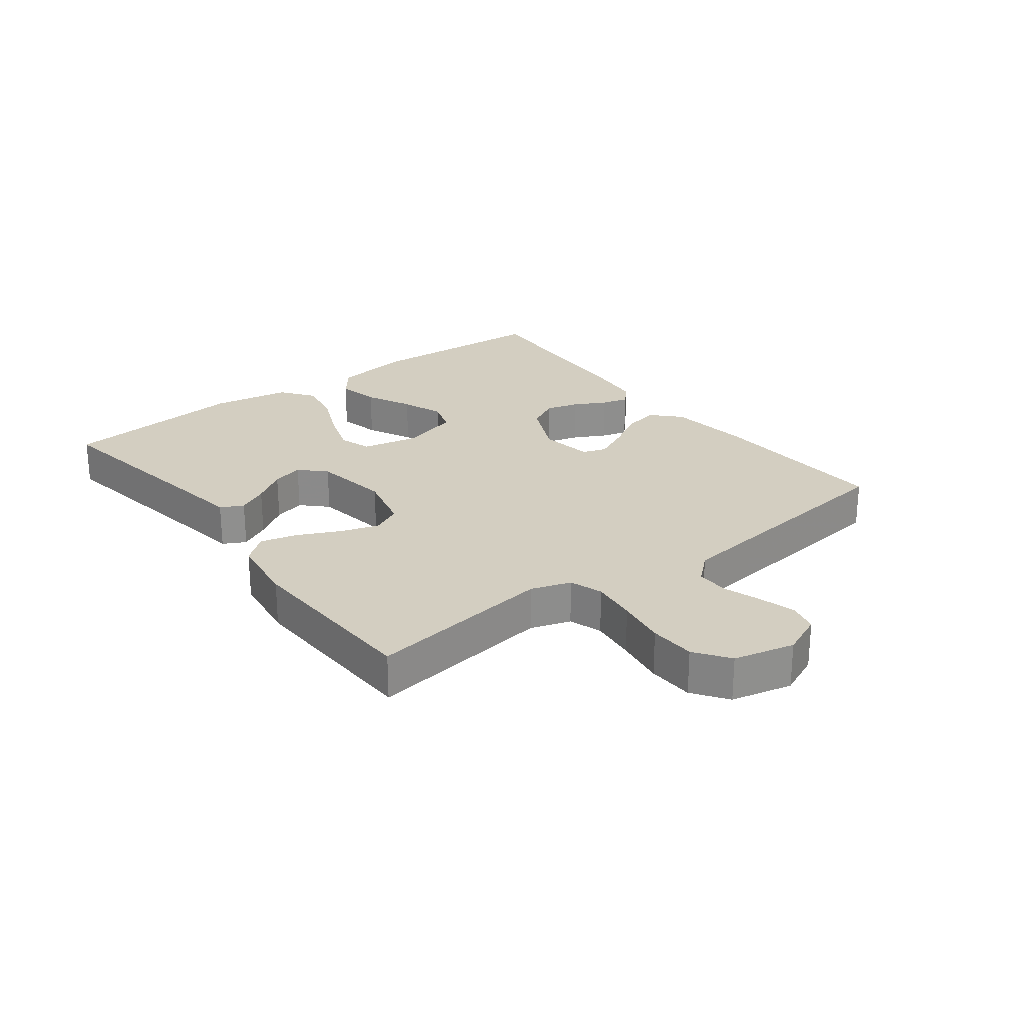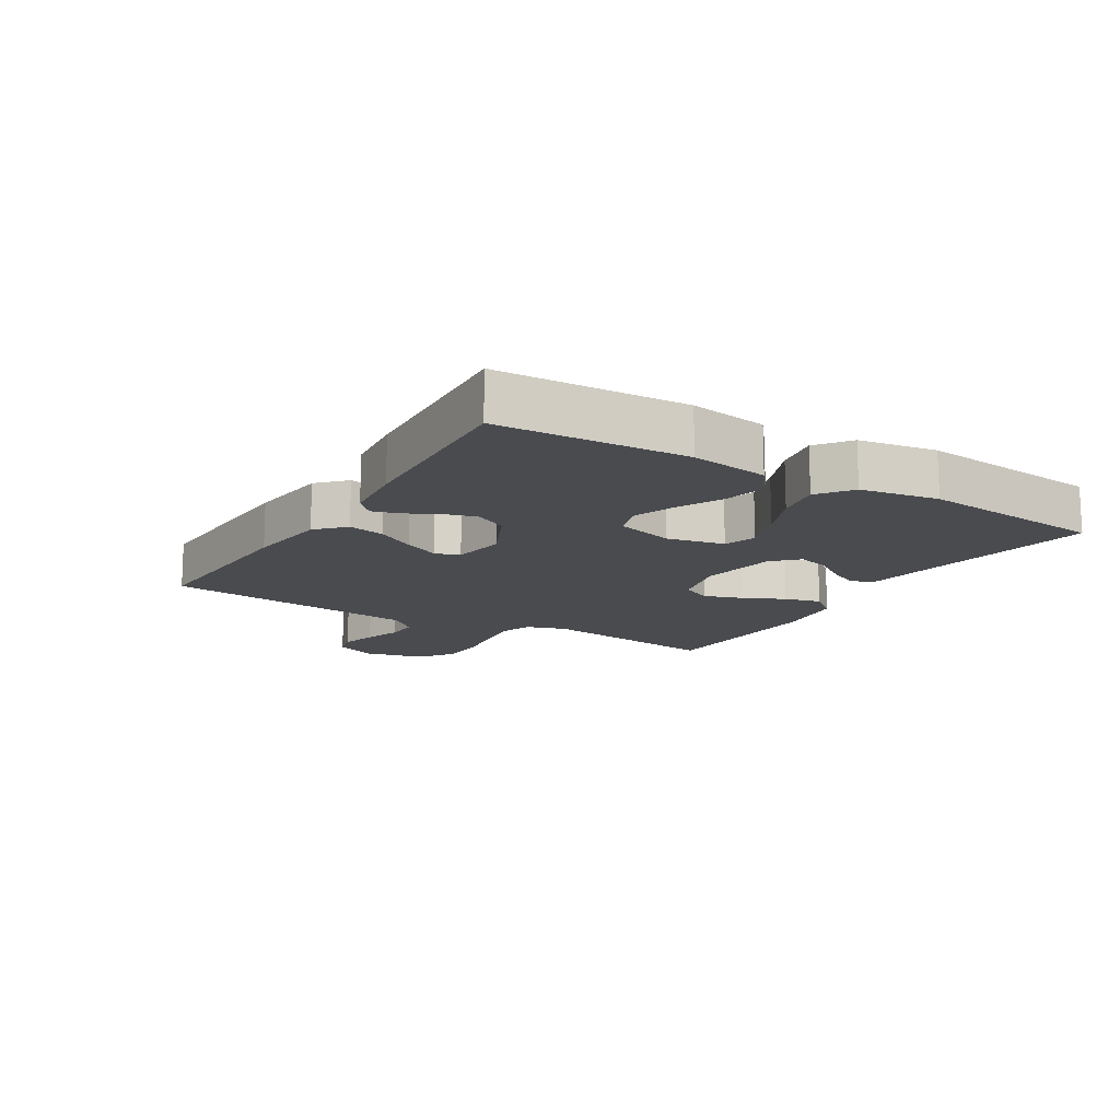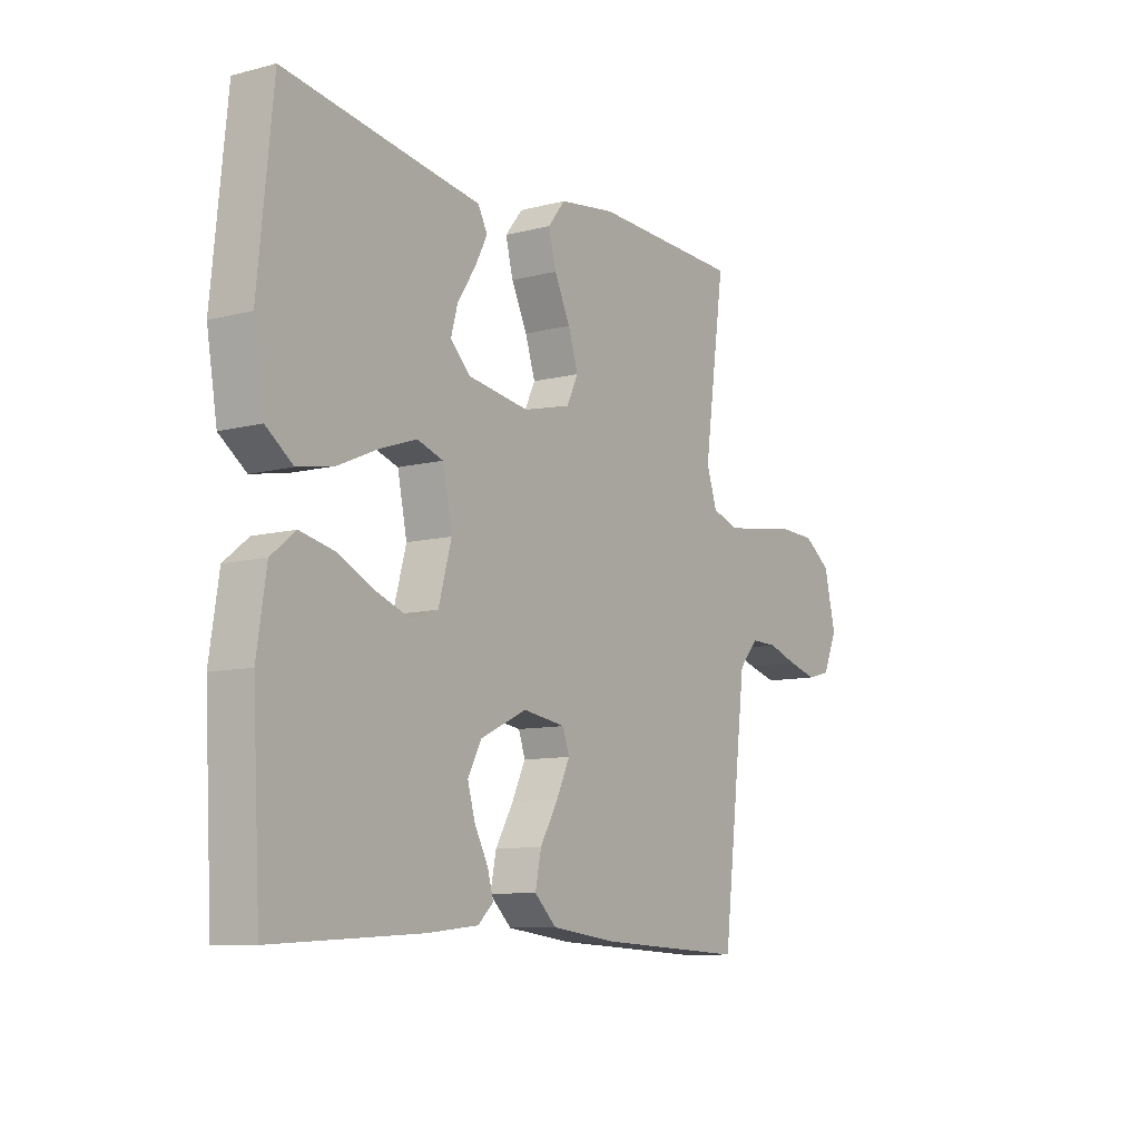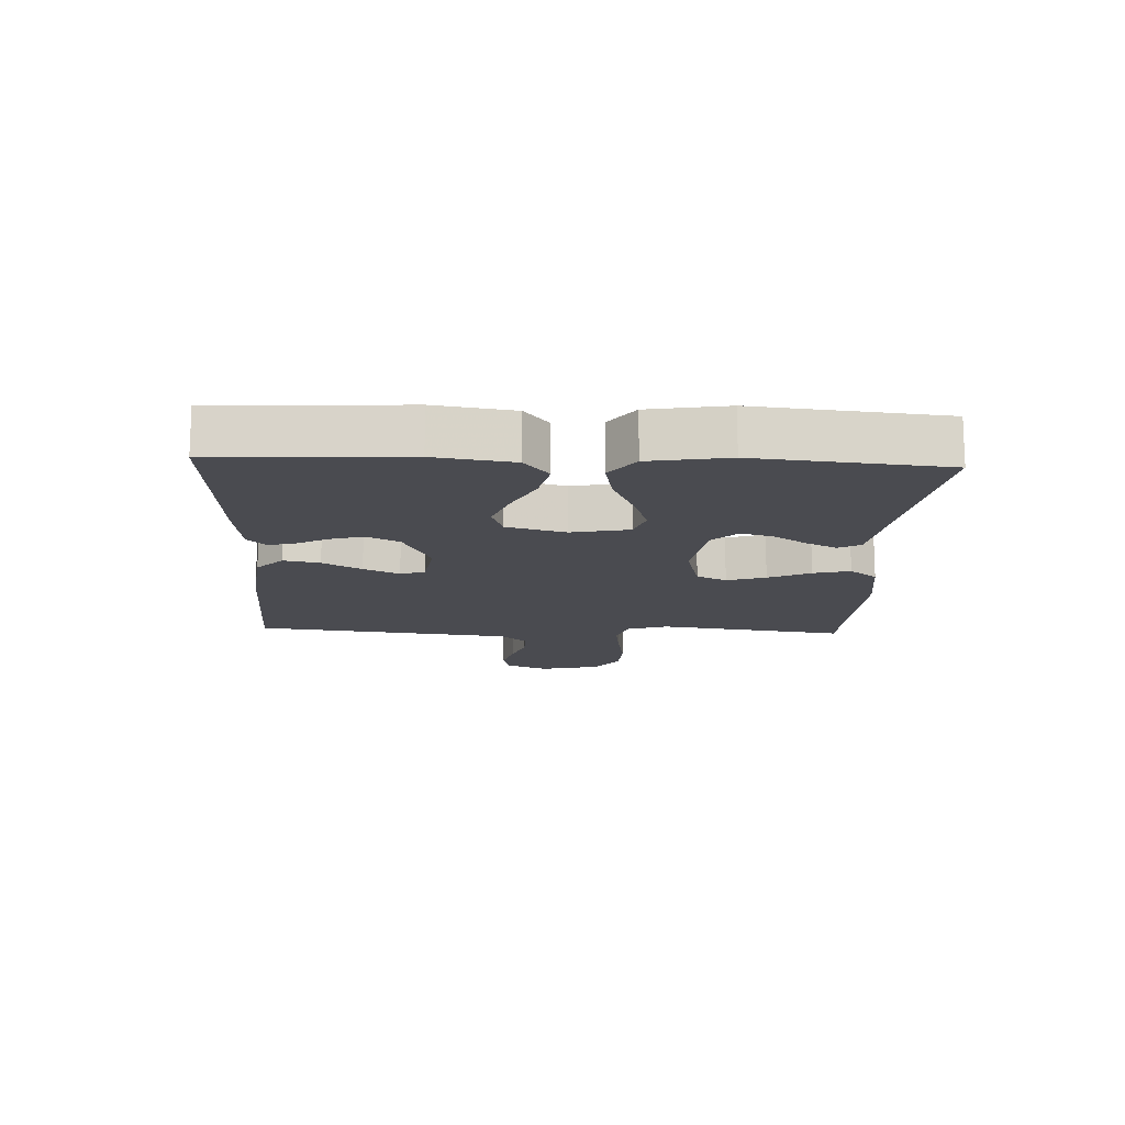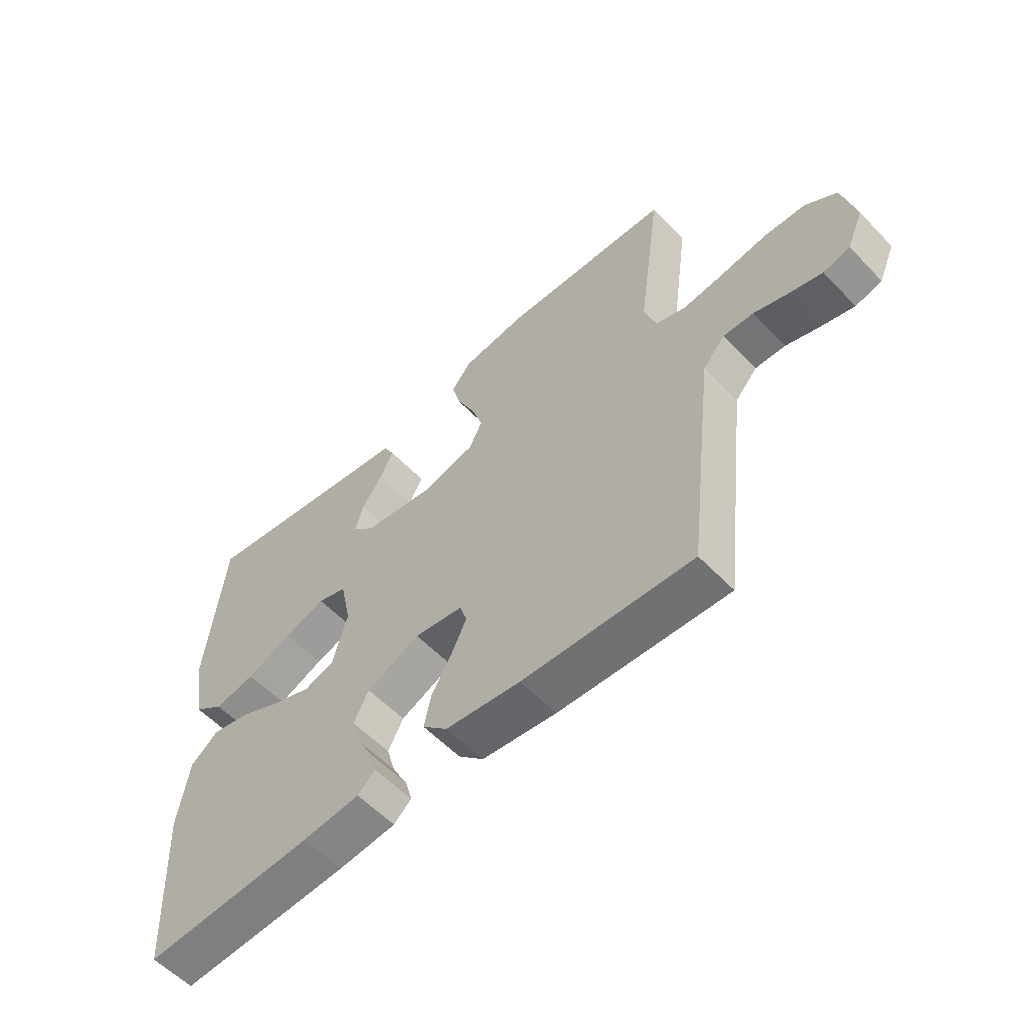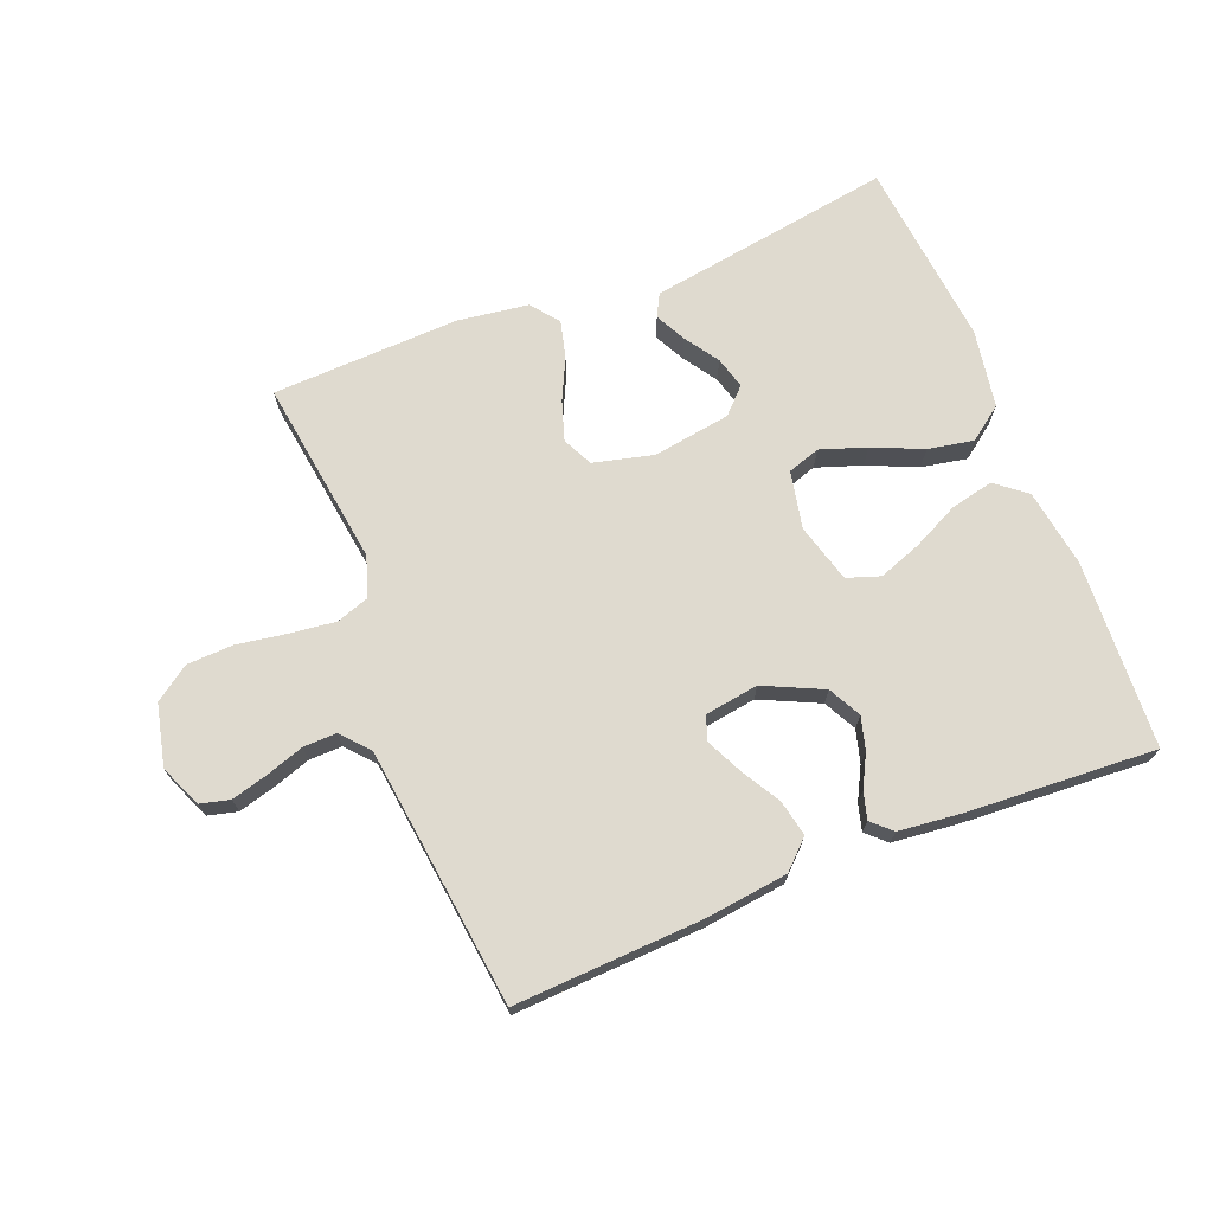
<metadata>
{"format":"obj","ext":"obj","renderer":"f3d","projection":"perspective","resolution":1024,"background":"white","views":[{"elev":25.1,"azim":52.7,"up":"+Y"},{"elev":-14.1,"azim":-121.3,"up":"+Y"},{"elev":-9.6,"azim":-56.0,"up":"+Z"},{"elev":-14.4,"azim":-92.5,"up":"+Y"},{"elev":-57.1,"azim":43.0,"up":"+Z"},{"elev":70.8,"azim":158.3,"up":"+Y"}]}
</metadata>
<code>
v -0.5 0.07 0.5
v -0.2 0.07 0.453
v -0.107 0.07 0.439
v -0.088 0.07 0.403
v -0.113 0.07 0.354
v -0.149 0.07 0.3
v -0.163 0.07 0.249
v -0.124 0.07 0.21
v 0 0.07 0.191
v 0.096 0.07 0.215
v 0.119 0.07 0.263
v 0.099 0.07 0.325
v 0.067 0.07 0.392
v 0.052 0.07 0.451
v 0.087 0.07 0.495
v 0.2 0.07 0.511
v 0.5 0.07 0.5
v 0.458 0.07 0.2
v 0.479 0.07 0.136
v 0.532 0.07 0.118
v 0.605 0.07 0.127
v 0.685 0.07 0.14
v 0.759 0.07 0.137
v 0.814 0.07 0.098
v 0.837 0.07 0
v 0.808 0.07 -0.067
v 0.761 0.07 -0.079
v 0.702 0.07 -0.063
v 0.642 0.07 -0.043
v 0.589 0.07 -0.042
v 0.55 0.07 -0.086
v 0.536 0.07 -0.2
v 0.5 0.07 -0.5
v 0.2 0.07 -0.486
v 0.068 0.07 -0.47
v 0.024 0.07 -0.428
v 0.036 0.07 -0.37
v 0.072 0.07 -0.308
v 0.099 0.07 -0.251
v 0.086 0.07 -0.212
v 0 0.07 -0.199
v -0.094 0.07 -0.243
v -0.121 0.07 -0.295
v -0.106 0.07 -0.348
v -0.079 0.07 -0.399
v -0.067 0.07 -0.442
v -0.098 0.07 -0.471
v -0.2 0.07 -0.482
v -0.5 0.07 -0.5
v -0.516 0.07 -0.2
v -0.497 0.07 -0.075
v -0.448 0.07 -0.036
v -0.38 0.07 -0.051
v -0.306 0.07 -0.087
v -0.237 0.07 -0.112
v -0.184 0.07 -0.094
v -0.158 0.07 0
v -0.177 0.07 0.092
v -0.229 0.07 0.109
v -0.302 0.07 0.084
v -0.382 0.07 0.049
v -0.455 0.07 0.035
v -0.509 0.07 0.075
v -0.53 0.07 0.2
v -0.5 0 0.5
v -0.2 0 0.453
v -0.107 0 0.439
v -0.088 0 0.403
v -0.113 0 0.354
v -0.149 0 0.3
v -0.163 0 0.249
v -0.124 0 0.21
v 0 0 0.191
v 0.096 0 0.215
v 0.119 0 0.263
v 0.099 0 0.325
v 0.067 0 0.392
v 0.052 0 0.451
v 0.087 0 0.495
v 0.2 0 0.511
v 0.5 0 0.5
v 0.458 0 0.2
v 0.479 0 0.136
v 0.532 0 0.118
v 0.605 0 0.127
v 0.685 0 0.14
v 0.759 0 0.137
v 0.814 0 0.098
v 0.837 0 0
v 0.808 0 -0.067
v 0.761 0 -0.079
v 0.702 0 -0.063
v 0.642 0 -0.043
v 0.589 0 -0.042
v 0.55 0 -0.086
v 0.536 0 -0.2
v 0.5 0 -0.5
v 0.2 0 -0.486
v 0.068 0 -0.47
v 0.024 0 -0.428
v 0.036 0 -0.37
v 0.072 0 -0.308
v 0.099 0 -0.251
v 0.086 0 -0.212
v 0 0 -0.199
v -0.094 0 -0.243
v -0.121 0 -0.295
v -0.106 0 -0.348
v -0.079 0 -0.399
v -0.067 0 -0.442
v -0.098 0 -0.471
v -0.2 0 -0.482
v -0.5 0 -0.5
v -0.516 0 -0.2
v -0.497 0 -0.075
v -0.448 0 -0.036
v -0.38 0 -0.051
v -0.306 0 -0.087
v -0.237 0 -0.112
v -0.184 0 -0.094
v -0.158 0 0
v -0.177 0 0.092
v -0.229 0 0.109
v -0.302 0 0.084
v -0.382 0 0.049
v -0.455 0 0.035
v -0.509 0 0.075
v -0.53 0 0.2
f 64 1 2
f 63 64 2
f 62 63 2
f 61 62 2
f 60 61 2
f 59 60 2 3
f 52 53 54
f 51 52 54
f 50 51 54
f 49 50 54
f 48 49 54
f 47 48 54
f 46 47 54
f 45 46 54
f 44 45 54
f 43 44 54 55
f 42 43 55 56
f 36 37 38
f 35 36 38
f 34 35 38
f 33 34 38
f 32 33 38
f 31 32 38 39
f 30 31 39 40
f 27 28 29
f 26 27 29
f 25 26 29
f 24 25 29
f 23 24 29
f 22 23 29
f 21 22 29
f 20 21 29 30
f 30 40 41
f 20 30 41
f 19 20 41
f 16 17 18
f 15 16 18
f 14 15 18
f 13 14 18
f 12 13 18
f 11 12 18 19
f 3 4 5 6
f 59 3 6
f 59 6 7
f 58 59 7 8
f 57 58 8 9
f 56 57 9 10
f 42 56 10
f 19 41 42
f 11 19 42
f 10 11 42
f 66 65 128
f 66 128 127
f 66 127 126
f 66 126 125
f 66 125 124
f 67 66 124 123
f 118 117 116
f 118 116 115
f 118 115 114
f 118 114 113
f 118 113 112
f 118 112 111
f 118 111 110
f 118 110 109
f 118 109 108
f 119 118 108 107
f 120 119 107 106
f 102 101 100
f 102 100 99
f 102 99 98
f 102 98 97
f 102 97 96
f 103 102 96 95
f 104 103 95 94
f 93 92 91
f 93 91 90
f 93 90 89
f 93 89 88
f 93 88 87
f 93 87 86
f 93 86 85
f 94 93 85 84
f 105 104 94
f 105 94 84
f 105 84 83
f 82 81 80
f 82 80 79
f 82 79 78
f 82 78 77
f 82 77 76
f 83 82 76 75
f 70 69 68 67
f 70 67 123
f 71 70 123
f 72 71 123 122
f 73 72 122 121
f 74 73 121 120
f 74 120 106
f 106 105 83
f 106 83 75
f 106 75 74
f 1 65 66 2
f 2 66 67 3
f 3 67 68 4
f 4 68 69 5
f 5 69 70 6
f 6 70 71 7
f 7 71 72 8
f 8 72 73 9
f 9 73 74 10
f 10 74 75 11
f 11 75 76 12
f 12 76 77 13
f 13 77 78 14
f 14 78 79 15
f 15 79 80 16
f 16 80 81 17
f 17 81 82 18
f 18 82 83 19
f 19 83 84 20
f 20 84 85 21
f 21 85 86 22
f 22 86 87 23
f 23 87 88 24
f 24 88 89 25
f 25 89 90 26
f 26 90 91 27
f 27 91 92 28
f 28 92 93 29
f 29 93 94 30
f 30 94 95 31
f 31 95 96 32
f 32 96 97 33
f 33 97 98 34
f 34 98 99 35
f 35 99 100 36
f 36 100 101 37
f 37 101 102 38
f 38 102 103 39
f 39 103 104 40
f 40 104 105 41
f 41 105 106 42
f 42 106 107 43
f 43 107 108 44
f 44 108 109 45
f 45 109 110 46
f 46 110 111 47
f 47 111 112 48
f 48 112 113 49
f 49 113 114 50
f 50 114 115 51
f 51 115 116 52
f 52 116 117 53
f 53 117 118 54
f 54 118 119 55
f 55 119 120 56
f 56 120 121 57
f 57 121 122 58
f 58 122 123 59
f 59 123 124 60
f 60 124 125 61
f 61 125 126 62
f 62 126 127 63
f 63 127 128 64
f 64 128 65 1

</code>
